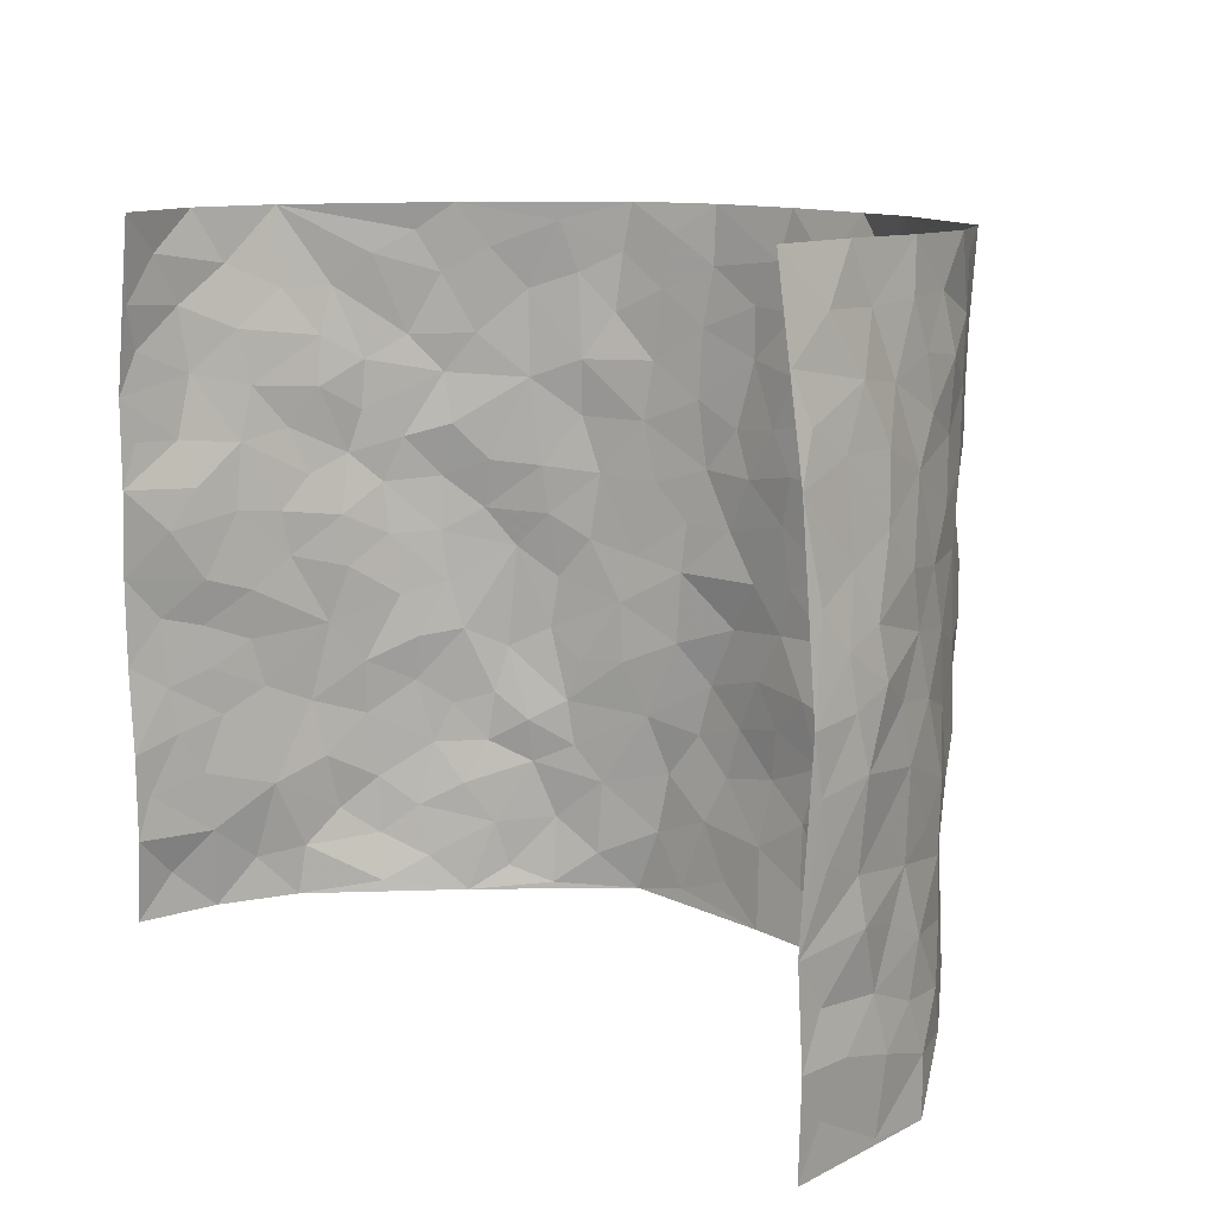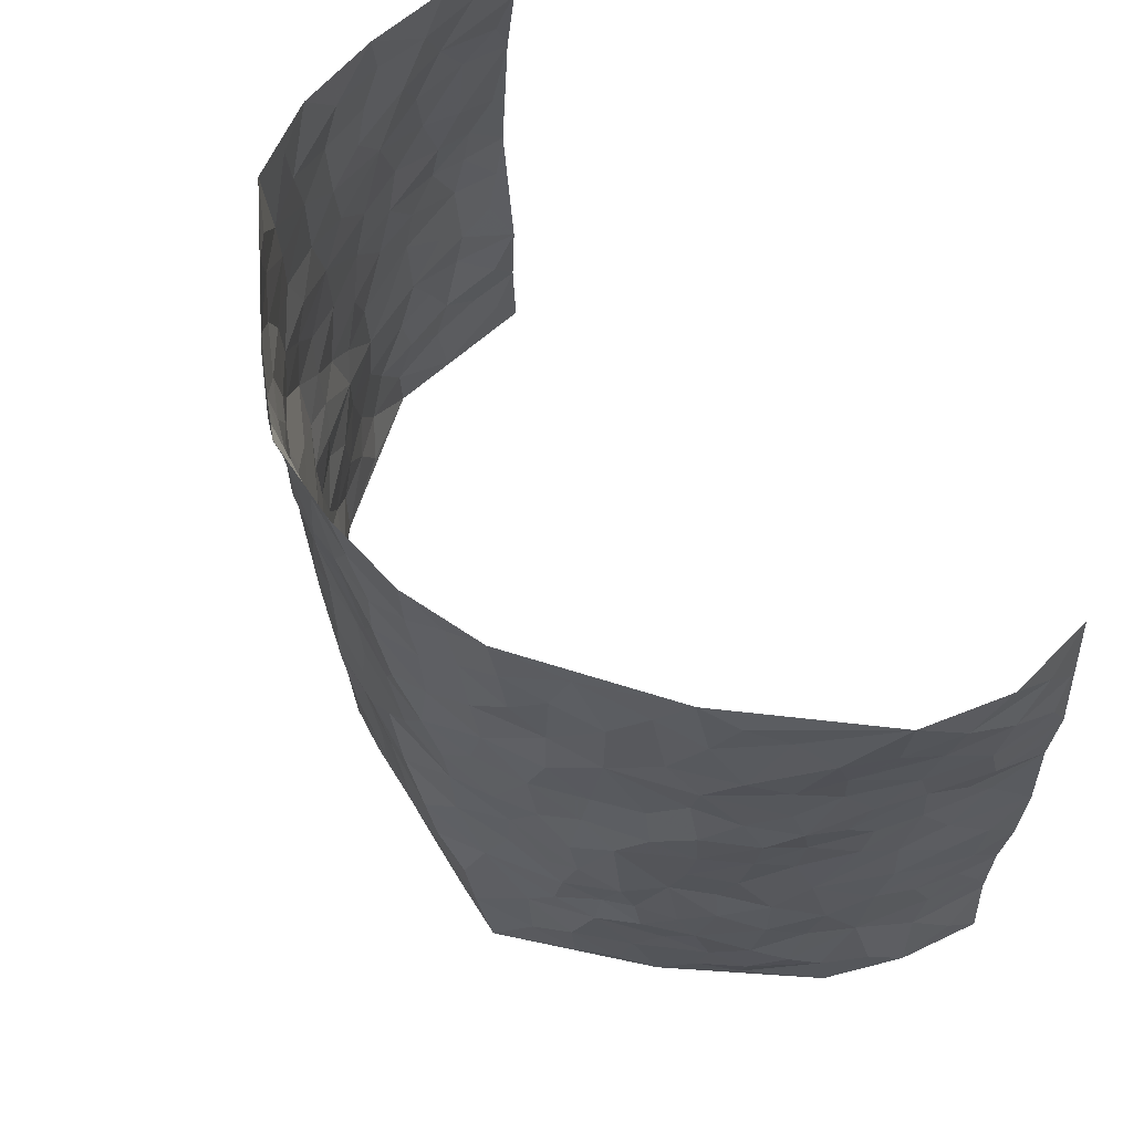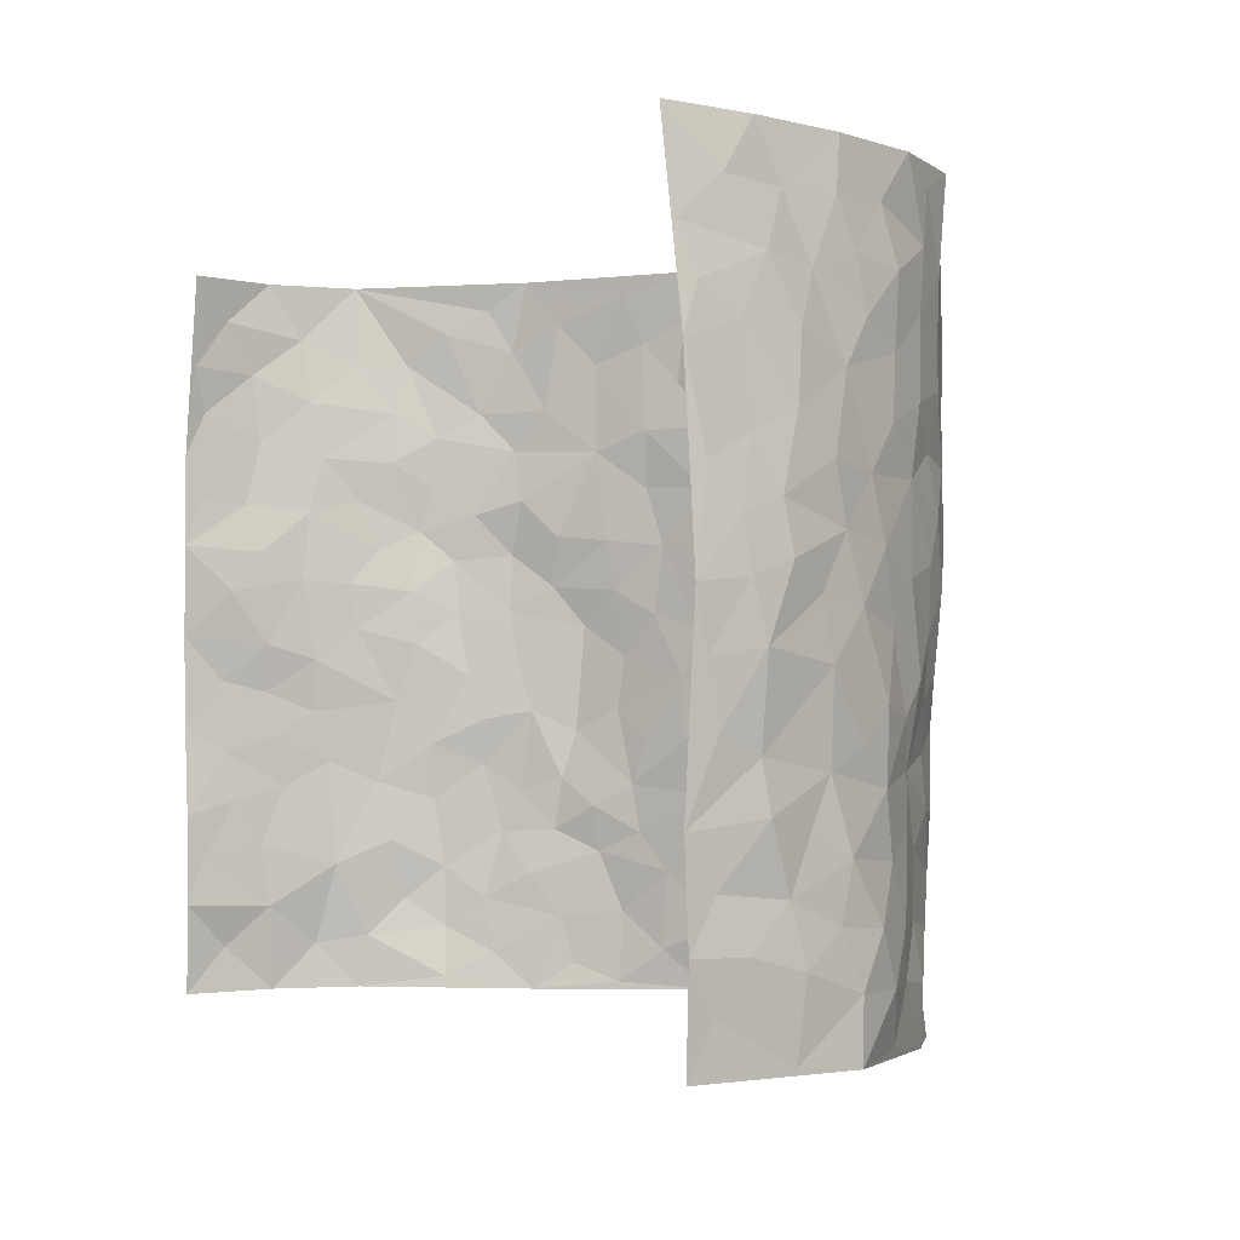
<metadata>
{"format":"obj","ext":"obj","renderer":"f3d","projection":"perspective","resolution":1024,"background":"white","views":[{"elev":11.2,"azim":46.1,"up":"+Y"},{"elev":64.9,"azim":-124.2,"up":"+Y"},{"elev":-2.8,"azim":57.4,"up":"+Y"}]}
</metadata>
<code>
v -0.6458 -0.0003091 0.3871
v -0.5895 0.9918 0.4052
v 0.6184 0.005931 0.4069
v 0.5714 0.9993 0.4066
v -0.5913 0.3914 0.2198
v -0.6288 0.495 0.4022
v -0.6059 0.3558 0.2789
v -0.009472 0.004333 -0.2041
v -0.6237 0.2461 0.3979
v -0.6211 0.3347 0.342
v -0.587 0.003984 0.1498
v -0.6277 0.1222 0.3938
v -0.5671 0.293 0.1341
v -0.6281 0.002876 0.2654
v -0.6051 0.2869 0.2606
v -0.4347 0.00259 -0.04409
v -0.6254 0.1847 0.3745
v -0.2847 0.17 -0.1707
v -0.5886 0.3212 0.1984
v -0.6129 0.1194 0.2774
v -0.6372 0.06369 0.3343
v -0.6089 0.06618 0.2077
v -0.5575 0.1283 0.09381
v -0.5788 0.07686 0.1417
v -0.6127 0.2055 0.2914
v -0.6174 0.2674 0.329
v -0.5835 0.1774 0.1894
v -0.5566 0.2104 0.1171
v -0.596 0.4845 0.2909
v -0.6309 0.3708 0.399
v -0.5869 0.9951 0.1617
v -0.4744 0.2232 -0.01627
v 0.2488 0.1554 -0.1662
v -0.6179 0.7445 0.407
v -0.3474 0.3947 -0.1296
v -0.5837 0.7495 0.2129
v -0.5925 0.8279 0.2288
v -0.496 0.4428 0.02566
v -0.5129 0.6054 0.04022
v -0.4272 0.998 -0.02602
v -0.6161 0.6819 0.3844
v -0.5333 0.5616 0.09863
v -0.3559 0.755 -0.09883
v -0.4547 0.281 -0.03522
v -0.4186 0.2263 -0.06997
v -0.4387 0.1633 -0.03972
v -0.4008 0.6375 -0.06293
v -0.3401 0.5614 -0.1192
v 0.1647 0.4715 -0.2098
v -0.3174 0.2234 -0.1466
v -0.2044 0.6125 -0.1977
v -0.3437 0.6306 -0.1096
v -0.2945 0.06156 -0.171
v -0.5242 0.7094 0.06719
v -0.3682 0.1962 -0.1118
v -0.5956 0.6139 0.3012
v -0.04 0.3487 -0.2325
v 0.05529 0.3388 -0.2188
v 0.2858 0.4488 -0.1561
v -0.09433 0.5528 -0.2321
v -0.1639 0.5576 -0.2183
v 0.09442 0.6293 -0.2228
v -0.5269 0.3468 0.06647
v -0.5666 0.5719 0.1799
v -0.6169 0.8052 0.3791
v -0.4855 0.13 0.00534
v -0.3458 0.01537 -0.1305
v -0.5817 0.4639 0.2228
v -0.5254 0.1733 0.04726
v -0.5131 0.01974 0.05301
v -0.256 0.007492 -0.2165
v -0.5244 0.08898 0.04617
v -0.4737 0.05422 -0.002232
v -0.3966 0.03875 -0.08973
v -0.408 0.105 -0.07255
v -0.6116 0.6807 0.3186
v -0.6056 0.8683 0.3982
v -0.5648 0.5075 0.1671
v 0.005938 0.9969 -0.2422
v -0.5855 0.6719 0.2327
v -0.4891 0.316 0.005096
v -0.4522 0.4622 -0.02797
v 0.007986 0.5717 -0.2274
v -0.0487 0.4837 -0.2319
v 0.003083 0.4196 -0.2322
v -0.1312 0.1312 -0.224
v -0.49 0.6699 0.01979
v -0.6012 0.5577 0.3439
v -0.5685 0.6886 0.1631
v -0.4097 0.2981 -0.0764
v -0.5326 0.2684 0.06035
v -0.439 0.6889 -0.02559
v -0.171 0.4867 -0.2144
v -0.2512 0.4378 -0.1739
v -0.5388 0.6478 0.08162
v -0.01749 0.119 -0.2152
v -0.3851 0.5125 -0.09855
v -0.3238 0.2899 -0.1386
v -0.2326 0.5055 -0.1861
v -0.1786 0.3838 -0.2143
v -0.6148 0.6195 0.4079
v -0.5565 0.621 0.1374
v -0.5851 0.5768 0.2425
v -0.3462 0.1129 -0.1375
v -0.4598 0.5342 -0.02092
v -0.5489 0.4059 0.1129
v -0.1334 0.3262 -0.239
v -0.154 0.2516 -0.2356
v -0.4596 0.6129 -0.02409
v 0.1117 0.7269 -0.223
v -0.007605 0.2151 -0.2294
v -0.07625 0.2743 -0.2366
v 0.001837 0.2882 -0.2265
v -0.3987 0.3649 -0.09355
v -0.2028 0.1875 -0.2252
v -0.5294 0.4873 0.09131
v -0.4783 0.3819 0.006943
v -0.4365 0.3927 -0.04265
v -0.2927 0.526 -0.1551
v -0.2479 0.3519 -0.1761
v -0.3368 0.469 -0.1352
v -0.2231 0.2734 -0.2005
v -0.09163 0.4128 -0.2396
v -0.5058 0.5313 0.03672
v -0.09723 0.1998 -0.2337
v -0.2218 0.09815 -0.2218
v -0.3662 0.2595 -0.1021
v -0.6224 0.4339 0.3487
v -0.6084 0.4183 0.2893
v 0.09227 0.421 -0.2287
v 0.2012 0.2358 -0.1867
v 0.08423 0.5162 -0.228
v 0.02055 0.4879 -0.2295
v 0.1628 0.3908 -0.2047
v 0.5912 0.4993 0.2167
v 0.2149 0.4314 -0.1886
v 0.2552 0.3113 -0.1652
v 0.1616 0.5655 -0.2117
v 0.1296 0.9944 -0.2415
v -0.2788 0.6214 -0.1609
v 0.3998 0.879 -0.1016
v 0.455 0.9974 -0.06447
v -0.2061 0.7826 -0.1937
v -0.05416 0.8642 -0.2355
v -0.3047 0.3502 -0.1476
v -0.4158 0.5677 -0.06524
v -0.0826 0.05579 -0.2154
v -0.1679 0.02636 -0.2161
v 0.1121 0.002437 -0.1925
v 0.01826 0.8587 -0.2383
v -0.01444 0.7001 -0.2301
v 0.3886 0.1947 -0.08441
v 0.3193 0.2875 -0.1256
v 0.5086 0.5258 0.0315
v 0.4713 0.5451 -0.02558
v 0.4138 0.1334 -0.06028
v 0.4578 0.2266 -0.01004
v 0.3848 0.3591 -0.09316
v 0.02462 0.6408 -0.2236
v -0.05764 0.6283 -0.2301
v -0.1428 0.7312 -0.2186
v -0.08475 0.6939 -0.2347
v -0.05706 0.7916 -0.2386
v -0.1357 0.6344 -0.2278
v 0.02425 0.774 -0.2295
v 0.2411 0.9962 -0.1897
v -0.01368 0.9258 -0.2367
v -0.2569 0.8475 -0.1702
v -0.1912 0.8813 -0.196
v -0.2931 0.7823 -0.1403
v -0.2336 0.9999 -0.1794
v -0.2198 0.6977 -0.1894
v -0.2994 0.702 -0.1465
v -0.1352 0.8308 -0.2186
v -0.1176 0.9988 -0.2246
v 0.2184 0.7428 -0.1982
v 0.1725 0.6648 -0.1978
v 0.3195 0.5921 -0.1545
v 0.2572 0.5202 -0.1802
v 0.262 0.6629 -0.1749
v 0.4004 0.7428 -0.1007
v 0.3424 0.6807 -0.1364
v 0.2785 0.7306 -0.1655
v 0.07381 0.927 -0.2312
v 0.0835 0.8206 -0.2334
v 0.1494 0.8549 -0.2222
v 0.2502 0.8705 -0.1922
v 0.3128 0.7912 -0.1553
v 0.2293 0.5928 -0.1853
v -0.6168 0.8629 0.3084
v -0.5495 0.8146 0.1185
v -0.6125 0.7699 0.2959
v -0.6138 0.9939 0.2836
v -0.6106 0.9349 0.3493
v -0.606 0.9172 0.2369
v -0.5772 0.8824 0.1638
v -0.5063 0.9277 0.05918
v -0.5478 0.8838 0.09824
v -0.5472 0.7438 0.1242
v -0.4854 0.8139 0.01379
v -0.5197 0.78 0.06481
v -0.4487 0.9009 -0.01746
v -0.3578 0.879 -0.09885
v -0.469 0.9596 0.01182
v -0.4144 0.8167 -0.05128
v -0.3935 0.9363 -0.05951
v -0.3148 0.9736 -0.1183
v -0.4524 0.7609 -0.02376
v -0.2984 0.9024 -0.139
v -0.2477 0.9319 -0.1754
v 0.1603 0.7816 -0.2205
v 0.2518 0.8015 -0.184
v 0.1926 0.9303 -0.2182
v 0.376 0.8106 -0.1219
v 0.328 0.8792 -0.1523
v 0.3608 0.981 -0.1207
v 0.2827 0.9356 -0.1724
v 0.4122 0.9469 -0.08845
v 0.3582 0.4911 -0.1137
v 0.3131 0.5264 -0.1464
v 0.4446 0.6022 -0.05861
v 0.4066 0.6624 -0.09505
v 0.3879 0.5849 -0.1133
v 0.3341 0.1882 -0.1277
v 0.4307 0.3329 -0.04301
v 0.4289 0.5196 -0.0761
v 0.3245 0.3858 -0.1241
v -0.1196 0.9151 -0.2227
v -0.1753 0.9588 -0.2003
v 0.3044 0.1311 -0.1416
v 0.5139 0.01506 0.06328
v 0.1922 0.3314 -0.1842
v 0.2599 0.3826 -0.1637
v 0.5008 0.2477 0.03352
v 0.5495 0.9992 0.1607
v 0.6128 0.2549 0.4051
v 0.4499 0.8112 -0.05467
v 0.5693 0.489 0.1455
v 0.4476 0.7456 -0.05678
v 0.6276 0.5042 0.4008
v 0.5521 0.2954 0.102
v 0.4577 0.4661 -0.03288
v 0.5888 0.3137 0.2046
v 0.4932 0.4145 0.007383
v 0.4382 0.0005353 -0.0339
v 0.08674 0.2506 -0.2197
v 0.4524 0.07563 -0.02649
v 0.1319 0.317 -0.2135
v 0.3868 0.2646 -0.09085
v 0.6144 0.2683 0.2986
v 0.5334 0.4624 0.07701
v 0.4964 0.08197 0.0325
v 0.4154 0.4231 -0.07525
v 0.518 0.3719 0.04833
v 0.2749 0.2307 -0.159
v 0.4323 0.2699 -0.04812
v 0.251 0.07656 -0.1598
v 0.3465 0.0007514 -0.1167
v 0.2338 -0.0001685 -0.1694
v 0.1914 0.1127 -0.1823
v 0.06271 0.1693 -0.2155
v 0.1386 0.1883 -0.2003
v 0.5234 0.1478 0.05431
v 0.5916 0.4256 0.2018
v 0.5869 0.2238 0.1746
v 0.5469 0.08128 0.08647
v 0.5535 0.3861 0.09962
v 0.5703 0.3414 0.1469
v 0.6127 0.3295 0.3105
v 0.5743 0.5691 0.1715
v 0.5691 0.1474 0.1207
v 0.5879 0.1526 0.1906
v 0.6041 0.3706 0.265
v 0.6197 0.3535 0.3669
v 0.6226 0.4414 0.3081
v 0.4981 0.313 0.03291
v 0.6039 0.1094 0.2468
v 0.3144 0.0615 -0.1333
v 0.3732 0.06722 -0.07963
v 0.06378 0.07782 -0.2111
v 0.1354 0.07085 -0.2021
v 0.6065 0.7507 0.4014
v 0.5843 0.08165 0.1595
v 0.5458 0.2169 0.09034
v 0.6238 0.4287 0.3841
v 0.6226 0.512 0.3283
v 0.5954 0.2534 0.2351
v 0.4657 0.1473 -0.001996
v 0.5871 0.004073 0.1627
v 0.4495 0.3924 -0.03209
v 0.6134 0.06798 0.3671
v 0.6208 0.1304 0.405
v 0.6008 0.1838 0.2664
v 0.613 0.1287 0.325
v 0.5993 0.01238 0.2577
v 0.6094 0.1925 0.3642
v 0.5455 0.5566 0.09683
v 0.5525 0.6337 0.1211
v 0.5021 0.6355 0.02617
v 0.5945 0.6931 0.249
v 0.5236 0.7715 0.06528
v 0.6166 0.6275 0.3794
v 0.5822 0.6432 0.1915
v 0.6065 0.5972 0.2775
v 0.5614 0.7445 0.1611
v 0.6128 0.5332 0.2677
v 0.6188 0.5769 0.338
v 0.6034 0.6611 0.3151
v 0.5294 0.6927 0.0733
v 0.4932 0.7235 0.006895
v 0.4554 0.6736 -0.03426
v 0.5819 0.8542 0.2789
v 0.5508 0.8715 0.1399
v 0.583 0.7784 0.2364
v 0.5956 0.7795 0.3212
v 0.5639 0.8448 0.2078
v 0.5889 0.875 0.4011
v 0.5478 0.8028 0.1229
v 0.5981 0.8127 0.3785
v 0.5552 0.9323 0.1689
v 0.5633 1 0.2828
v 0.5188 0.9981 0.04158
v 0.5634 0.9271 0.2482
v 0.5792 0.9302 0.3336
v 0.5323 0.9347 0.09167
v 0.4896 0.9012 -0.003556
v 0.4515 0.8805 -0.0564
v 0.4864 0.9692 -0.01073
v 0.4968 0.8219 0.008907
v 0.5312 0.8611 0.06594
f 29 6 128
f 12 21 20
f 26 10 9
f 55 45 46
f 27 19 15
f 26 9 17
f 101 6 88
f 12 1 21
f 7 15 19
f 125 86 96
f 84 123 85
f 129 29 128
f 25 27 15
f 12 20 17
f 73 75 66
f 22 14 11
f 26 17 25
f 9 12 17
f 25 15 26
f 5 129 7
f 52 146 48
f 55 18 50
f 7 19 5
f 20 27 25
f 124 82 105
f 41 76 34
f 20 14 22
f 14 20 21
f 14 21 1
f 24 22 11
f 24 27 22
f 72 66 69
f 69 32 91
f 70 24 11
f 24 23 27
f 17 20 25
f 27 20 22
f 10 15 7
f 10 26 15
f 23 28 27
f 27 13 19
f 28 23 69
f 13 27 28
f 119 121 94
f 10 7 129
f 6 30 128
f 9 10 30
f 36 192 80
f 80 102 89
f 118 81 44
f 64 103 78
f 115 126 86
f 45 32 46
f 91 63 13
f 129 68 29
f 95 87 54
f 95 54 199
f 202 40 204
f 82 97 105
f 29 88 6
f 18 55 104
f 148 126 71
f 38 82 124
f 50 18 122
f 117 82 38
f 5 19 106
f 82 117 118
f 80 64 102
f 127 45 55
f 194 77 190
f 98 35 114
f 39 124 105
f 127 50 98
f 106 19 13
f 66 75 46
f 39 95 42
f 63 117 38
f 95 89 102
f 101 56 76
f 51 140 99
f 18 53 126
f 62 83 132
f 45 127 90
f 112 113 57
f 103 29 68
f 130 85 58
f 109 39 105
f 35 94 121
f 113 246 58
f 151 165 163
f 120 100 94
f 114 127 98
f 192 190 65
f 95 39 87
f 36 191 37
f 67 104 74
f 56 101 88
f 13 63 106
f 192 34 76
f 268 241 243
f 108 115 125
f 93 84 60
f 133 84 85
f 156 288 157
f 101 76 41
f 80 103 64
f 105 97 146
f 99 61 51
f 92 109 47
f 125 96 111
f 158 227 153
f 75 104 55
f 69 66 32
f 81 91 32
f 106 78 68
f 42 64 78
f 77 34 65
f 24 70 72
f 75 73 16
f 16 71 67
f 2 34 77
f 13 28 91
f 103 56 88
f 56 80 76
f 72 69 23
f 11 16 70
f 16 73 70
f 16 67 74
f 115 18 126
f 24 72 23
f 73 72 70
f 16 74 75
f 72 73 66
f 32 45 44
f 84 83 60
f 66 46 32
f 78 106 116
f 117 63 81
f 67 53 104
f 103 68 78
f 69 91 28
f 36 80 89
f 106 38 116
f 106 68 5
f 81 118 117
f 62 132 138
f 32 44 81
f 53 67 71
f 57 58 85
f 123 100 107
f 93 60 61
f 33 230 224
f 8 96 147
f 132 133 130
f 140 48 119
f 93 100 123
f 122 98 50
f 164 60 160
f 53 71 126
f 125 112 108
f 193 194 195
f 75 55 46
f 63 91 81
f 56 103 80
f 196 198 31
f 18 104 53
f 121 48 97
f 38 106 63
f 118 97 82
f 97 35 121
f 51 172 140
f 130 134 49
f 87 39 109
f 288 252 263
f 97 114 35
f 47 43 92
f 57 113 58
f 248 130 58
f 34 101 41
f 114 90 127
f 116 124 42
f 145 94 35
f 118 114 97
f 167 79 175
f 98 145 35
f 85 123 57
f 43 47 52
f 199 36 89
f 42 78 116
f 159 83 62
f 88 29 103
f 74 104 75
f 118 44 90
f 173 140 172
f 42 95 102
f 190 192 37
f 65 190 77
f 89 95 199
f 125 111 112
f 92 87 109
f 18 115 122
f 177 180 176
f 112 57 107
f 109 105 146
f 93 94 100
f 285 286 275
f 96 86 147
f 137 232 131
f 57 123 107
f 87 92 208
f 49 134 136
f 132 130 49
f 161 164 162
f 50 127 55
f 122 108 107
f 122 107 100
f 48 140 52
f 118 90 114
f 99 119 94
f 123 84 93
f 36 37 192
f 48 121 119
f 120 122 100
f 39 42 124
f 38 124 116
f 248 58 246
f 44 45 90
f 98 122 120
f 146 52 47
f 94 93 99
f 168 209 170
f 212 183 188
f 202 197 200
f 42 102 64
f 107 108 112
f 99 93 61
f 8 280 96
f 112 111 113
f 125 115 86
f 115 108 122
f 128 30 10
f 5 68 129
f 10 129 128
f 132 49 138
f 83 84 133
f 130 133 85
f 83 133 132
f 248 134 130
f 156 152 224
f 151 110 165
f 212 186 211
f 153 224 249
f 254 251 244
f 246 261 262
f 225 158 249
f 49 136 179
f 185 184 150
f 214 188 181
f 181 188 182
f 161 163 174
f 143 170 172
f 110 211 185
f 184 79 167
f 174 228 169
f 62 110 159
f 163 150 144
f 210 169 229
f 170 143 168
f 176 211 110
f 98 120 145
f 94 145 120
f 48 146 97
f 109 146 47
f 148 86 126
f 147 86 148
f 71 8 148
f 8 147 148
f 244 276 254
f 232 136 134
f 174 143 161
f 60 83 160
f 163 162 151
f 159 160 83
f 261 281 262
f 259 281 149
f 219 220 59
f 246 113 111
f 33 255 131
f 157 256 152
f 137 255 153
f 230 278 279
f 262 260 33
f 154 155 242
f 131 255 137
f 248 131 232
f 281 280 149
f 259 258 278
f 220 179 59
f 159 151 160
f 162 160 151
f 164 61 60
f 228 174 144
f 144 174 163
f 159 110 151
f 161 172 164
f 186 184 185
f 161 162 163
f 61 164 51
f 160 162 164
f 187 217 213
f 150 163 165
f 205 202 200
f 79 184 139
f 170 43 173
f 174 169 143
f 161 143 172
f 167 144 150
f 176 180 183
f 172 170 173
f 223 226 221
f 185 150 165
f 99 140 119
f 207 206 203
f 172 51 164
f 43 52 173
f 173 52 140
f 167 175 228
f 228 229 169
f 210 168 169
f 177 110 62
f 189 138 179
f 62 138 177
f 136 232 233
f 181 182 222
f 150 184 167
f 178 180 189
f 49 179 138
f 177 138 189
f 180 178 182
f 178 179 220
f 307 308 304
f 222 223 221
f 215 187 188
f 176 183 212
f 187 213 186
f 214 215 188
f 185 211 186
f 237 181 239
f 182 188 183
f 110 185 165
f 216 215 141
f 211 176 212
f 182 183 180
f 176 110 177
f 213 184 186
f 178 189 179
f 177 189 180
f 195 190 37
f 197 198 200
f 195 194 190
f 34 192 65
f 80 192 76
f 37 196 195
f 194 2 77
f 193 2 194
f 196 37 191
f 31 193 195
f 198 196 191
f 31 195 196
f 199 201 191
f 197 204 31
f 198 191 201
f 31 198 197
f 201 199 54
f 36 199 191
f 54 208 201
f 208 43 205
f 208 54 87
f 198 201 200
f 206 205 203
f 43 170 203
f 210 207 209
f 40 202 206
f 31 204 40
f 197 202 204
f 208 205 200
f 43 203 205
f 205 206 202
f 203 209 207
f 171 40 207
f 40 206 207
f 208 200 201
f 43 208 92
f 170 209 203
f 168 143 169
f 207 210 171
f 168 210 209
f 188 187 212
f 212 187 186
f 166 139 213
f 184 213 139
f 237 214 181
f 215 214 141
f 216 141 218
f 213 217 166
f 142 166 216
f 217 216 166
f 187 215 217
f 216 217 215
f 237 141 214
f 142 216 218
f 223 222 182
f 179 136 59
f 223 220 219
f 267 238 251
f 237 327 141
f 223 182 178
f 158 290 253
f 220 223 178
f 59 233 227
f 233 59 136
f 248 246 131
f 153 249 158
f 251 254 267
f 223 219 226
f 111 261 246
f 297 251 238
f 276 256 157
f 167 228 144
f 229 228 175
f 175 171 229
f 229 171 210
f 260 257 33
f 265 271 272
f 266 289 283
f 269 243 250
f 249 224 152
f 266 283 271
f 227 233 137
f 253 227 158
f 325 313 320
f 135 264 275
f 310 329 239
f 270 298 297
f 249 256 225
f 275 273 269
f 311 222 221
f 155 154 299
f 234 276 157
f 310 311 299
f 222 239 181
f 221 226 155
f 266 263 252
f 242 290 244
f 264 273 275
f 273 264 243
f 242 244 154
f 276 290 225
f 288 234 157
f 240 282 302
f 275 286 306
f 225 290 158
f 234 263 284
f 241 254 276
f 233 232 137
f 137 153 227
f 264 135 238
f 244 251 154
f 260 259 257
f 227 253 219
f 33 224 255
f 154 297 299
f 240 302 307
f 297 154 251
f 264 268 243
f 253 226 219
f 271 284 263
f 277 294 293
f 290 242 253
f 241 234 284
f 59 227 219
f 242 155 226
f 252 245 231
f 157 152 156
f 257 230 33
f 152 256 249
f 278 230 257
f 262 33 131
f 224 153 255
f 259 278 257
f 134 248 232
f 230 279 224
f 96 261 111
f 261 96 280
f 280 281 261
f 246 262 131
f 252 247 245
f 268 267 241
f 283 277 272
f 288 247 252
f 275 274 285
f 295 291 294
f 267 268 264
f 263 234 288
f 309 310 299
f 290 276 244
f 283 272 271
f 267 254 241
f 265 243 241
f 236 240 285
f 297 238 270
f 303 305 298
f 241 276 234
f 221 155 299
f 272 277 293
f 250 243 287
f 286 285 240
f 284 271 265
f 271 263 266
f 295 3 291
f 225 256 276
f 241 284 265
f 289 266 231
f 3 292 291
f 321 235 323
f 293 294 296
f 279 278 258
f 245 279 258
f 279 156 224
f 260 281 259
f 280 8 149
f 262 281 260
f 231 266 252
f 267 264 238
f 306 304 270
f 283 289 295
f 243 269 273
f 236 269 250
f 294 292 296
f 274 236 285
f 269 274 275
f 250 287 293
f 245 289 231
f 236 274 269
f 156 279 247
f 242 226 253
f 247 279 245
f 243 265 287
f 288 156 247
f 265 272 293
f 296 292 236
f 293 287 265
f 295 294 277
f 277 283 295
f 236 250 296
f 289 3 295
f 292 294 291
f 293 296 250
f 300 304 308
f 325 320 235
f 329 330 326
f 270 304 303
f 270 303 298
f 309 305 301
f 135 306 270
f 299 297 298
f 298 309 299
f 238 135 270
f 300 314 305
f 303 300 305
f 304 306 307
f 300 303 304
f 282 319 315
f 322 325 235
f 275 306 135
f 307 306 286
f 240 307 286
f 308 307 302
f 302 282 308
f 308 282 315
f 305 309 298
f 310 309 301
f 310 301 329
f 310 239 311
f 222 311 239
f 299 311 221
f 319 312 315
f 312 323 316
f 301 305 318
f 305 314 316
f 300 308 315
f 316 314 312
f 312 314 315
f 315 314 300
f 323 312 324
f 316 313 318
f 282 4 317
f 330 313 325
f 4 321 324
f 235 320 323
f 282 317 319
f 312 319 317
f 326 325 322
f 316 320 313
f 316 318 305
f 142 218 327
f 327 218 141
f 316 323 320
f 324 312 317
f 4 324 317
f 321 323 324
f 318 313 330
f 328 326 322
f 326 327 329
f 329 327 237
f 326 328 327
f 322 142 328
f 327 328 142
f 329 237 239
f 301 318 330
f 326 330 325
f 330 329 301

</code>
